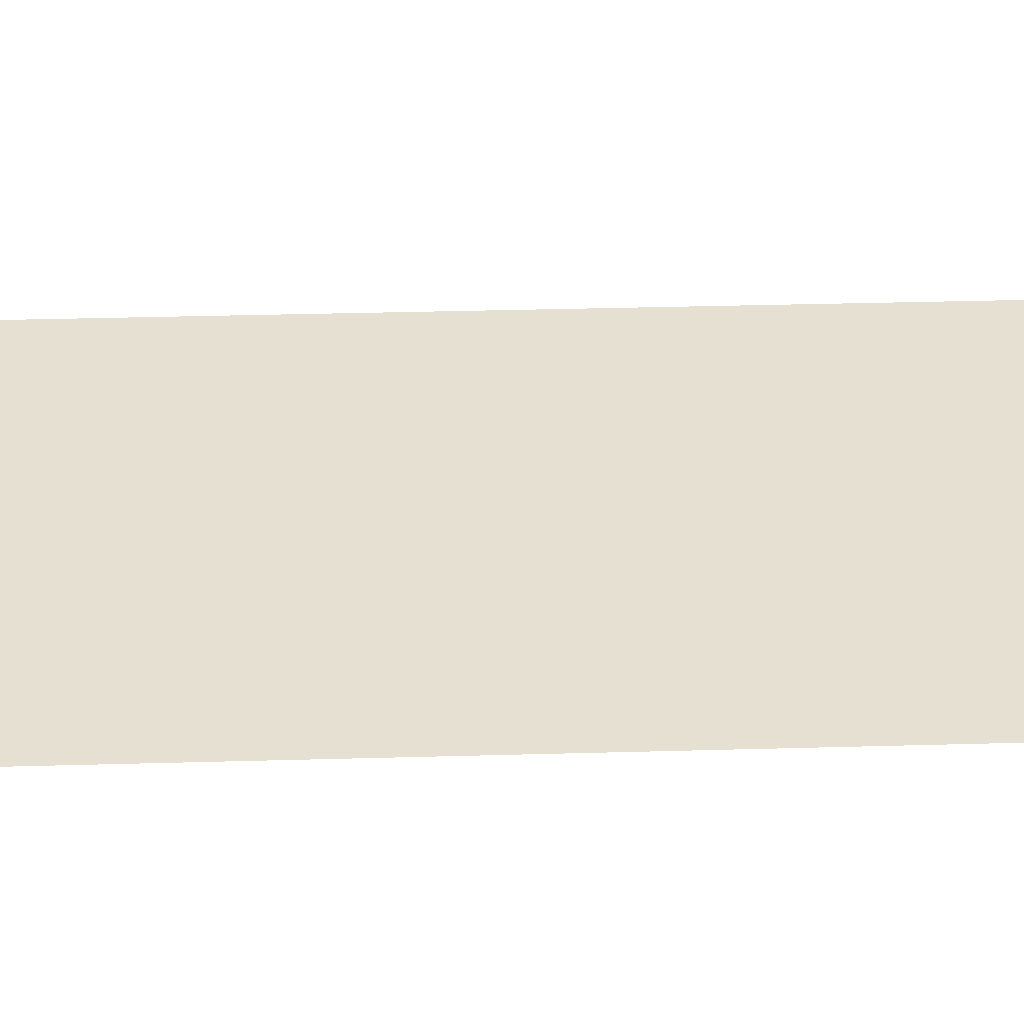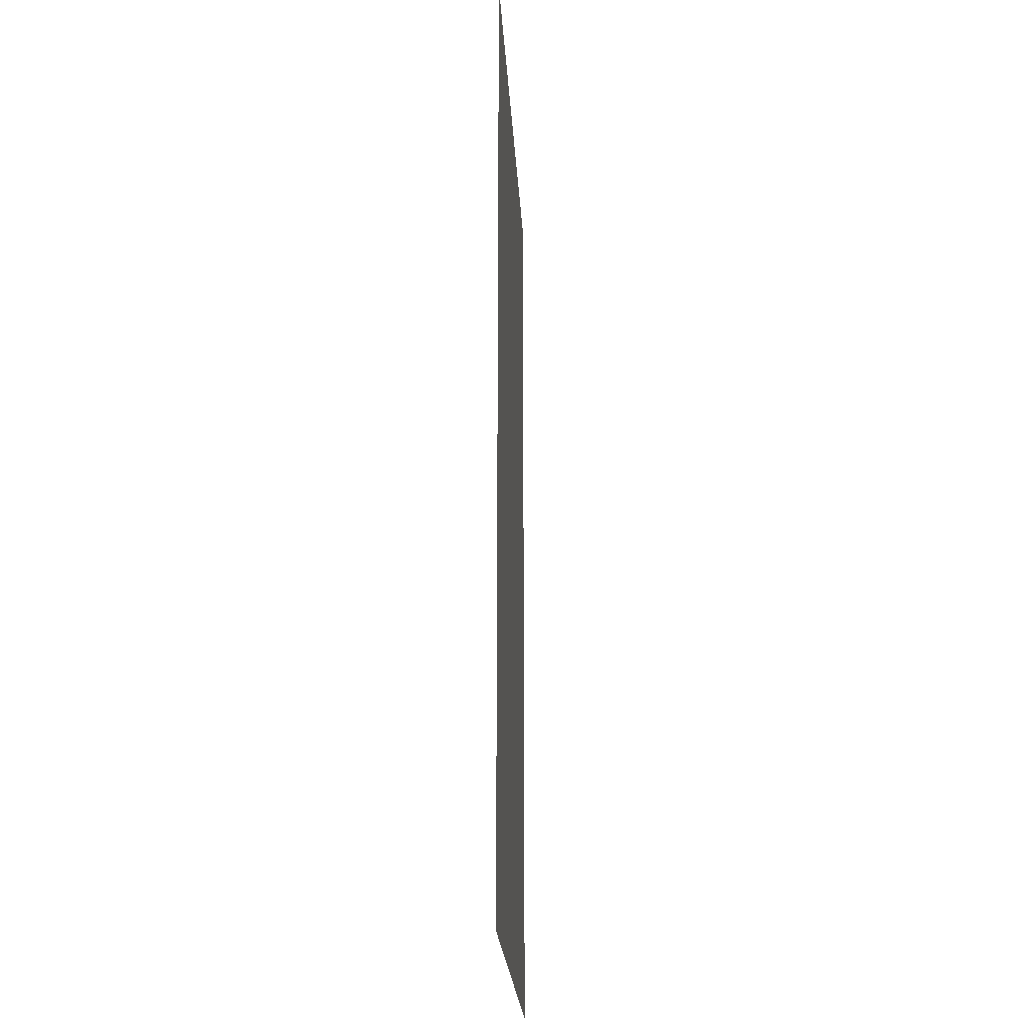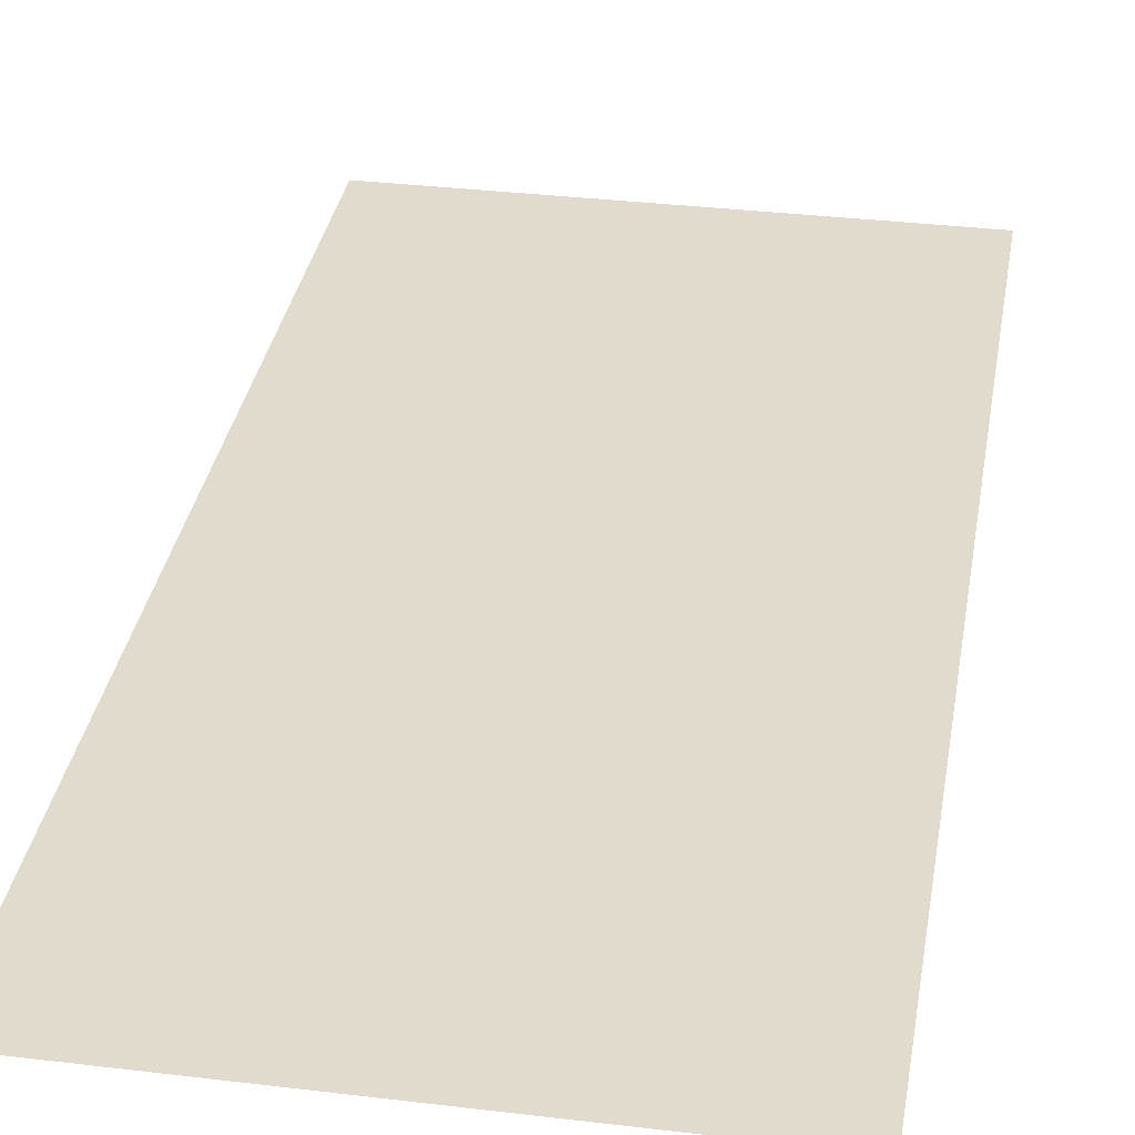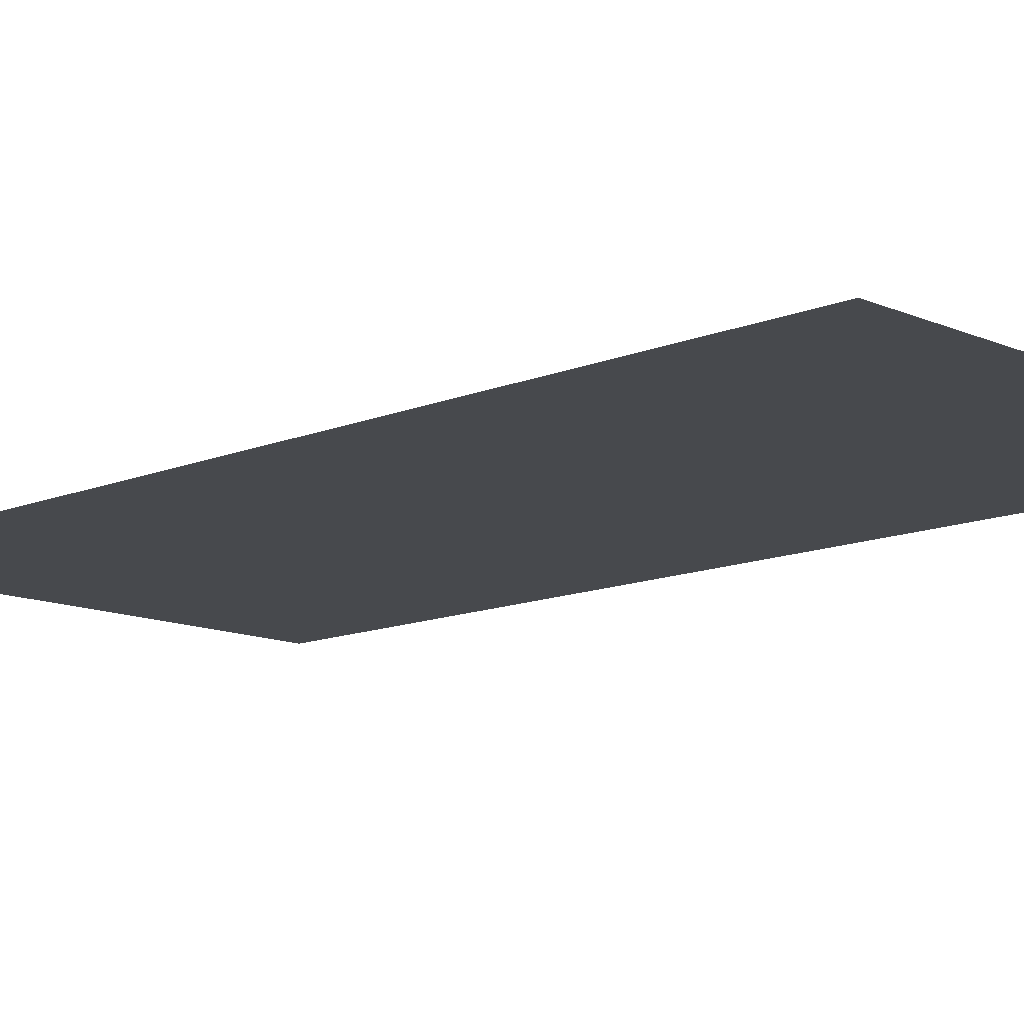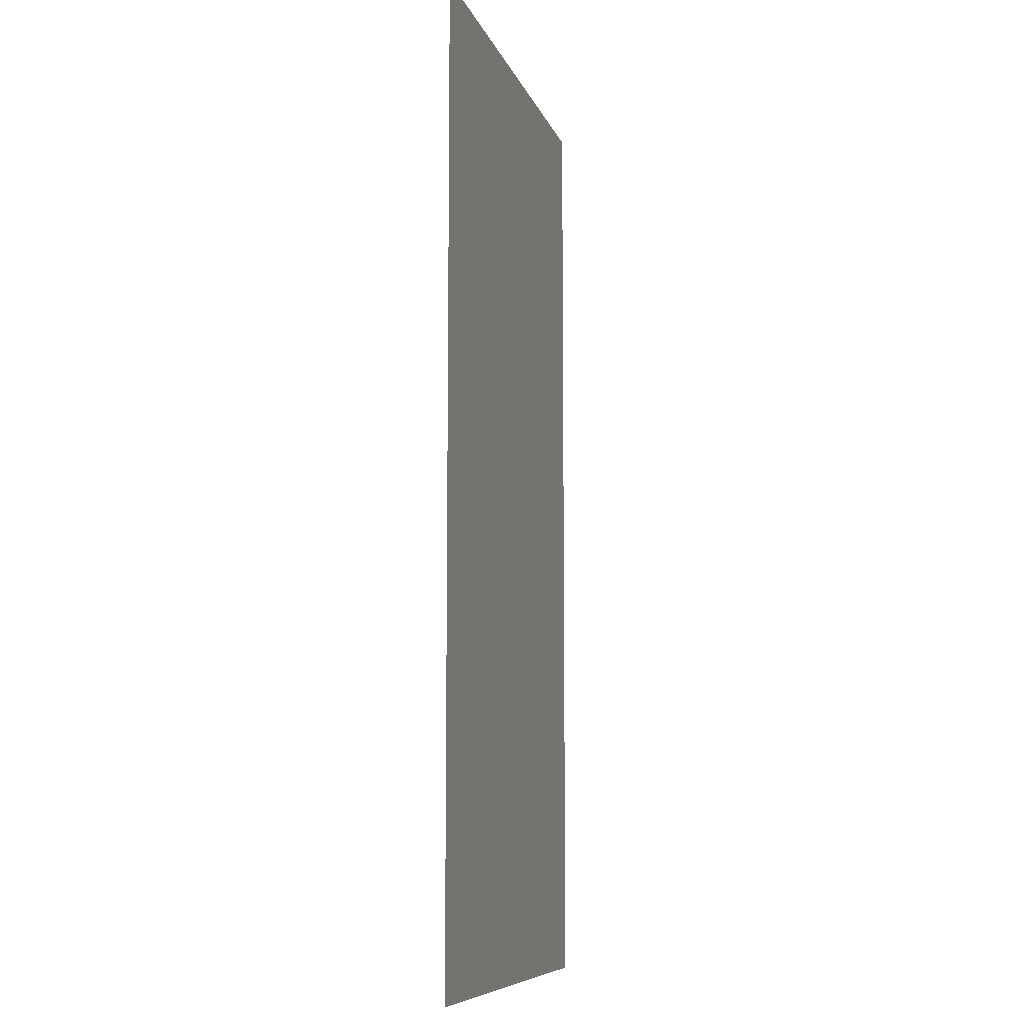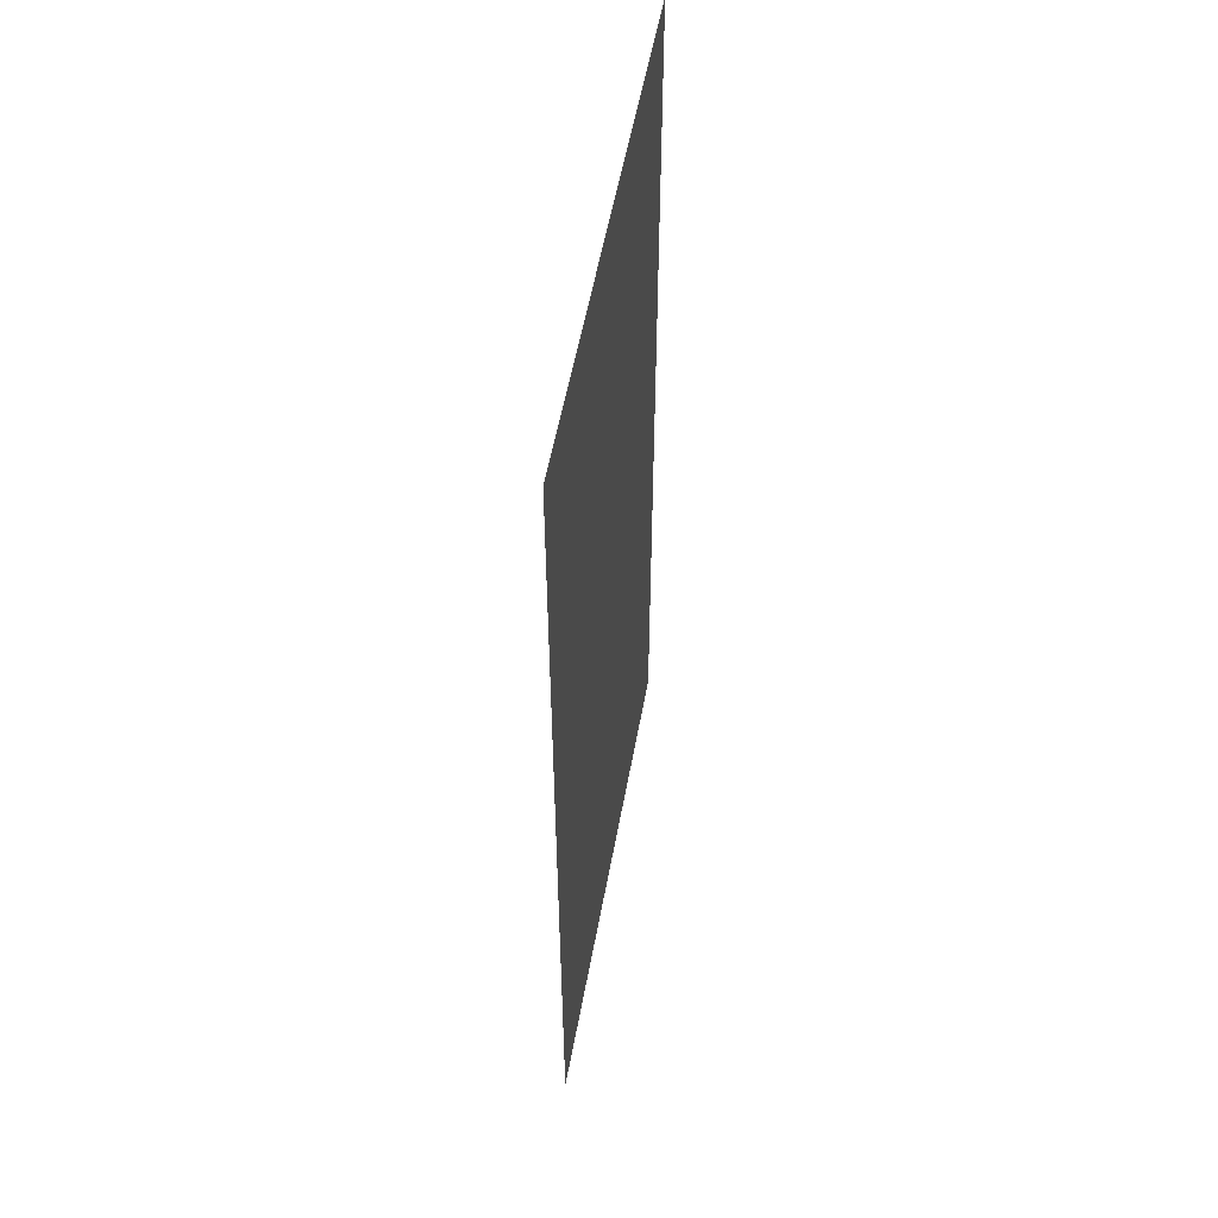
<metadata>
{"format":"obj","ext":"obj","renderer":"f3d","projection":"perspective","resolution":1024,"background":"white","views":[{"elev":37.8,"azim":-92.0,"up":"+Z"},{"elev":-22.8,"azim":93.2,"up":"+Y"},{"elev":33.3,"azim":-170.6,"up":"+Z"},{"elev":-12.4,"azim":134.3,"up":"+Z"},{"elev":-8.6,"azim":104.4,"up":"+Y"},{"elev":55.2,"azim":100.3,"up":"+Y"}]}
</metadata>
<code>
g default
v -10 0 0
v -10 12 0
v -16 12 0
v -16 0 0
g Big_wall
f 4 1 2 3

</code>
